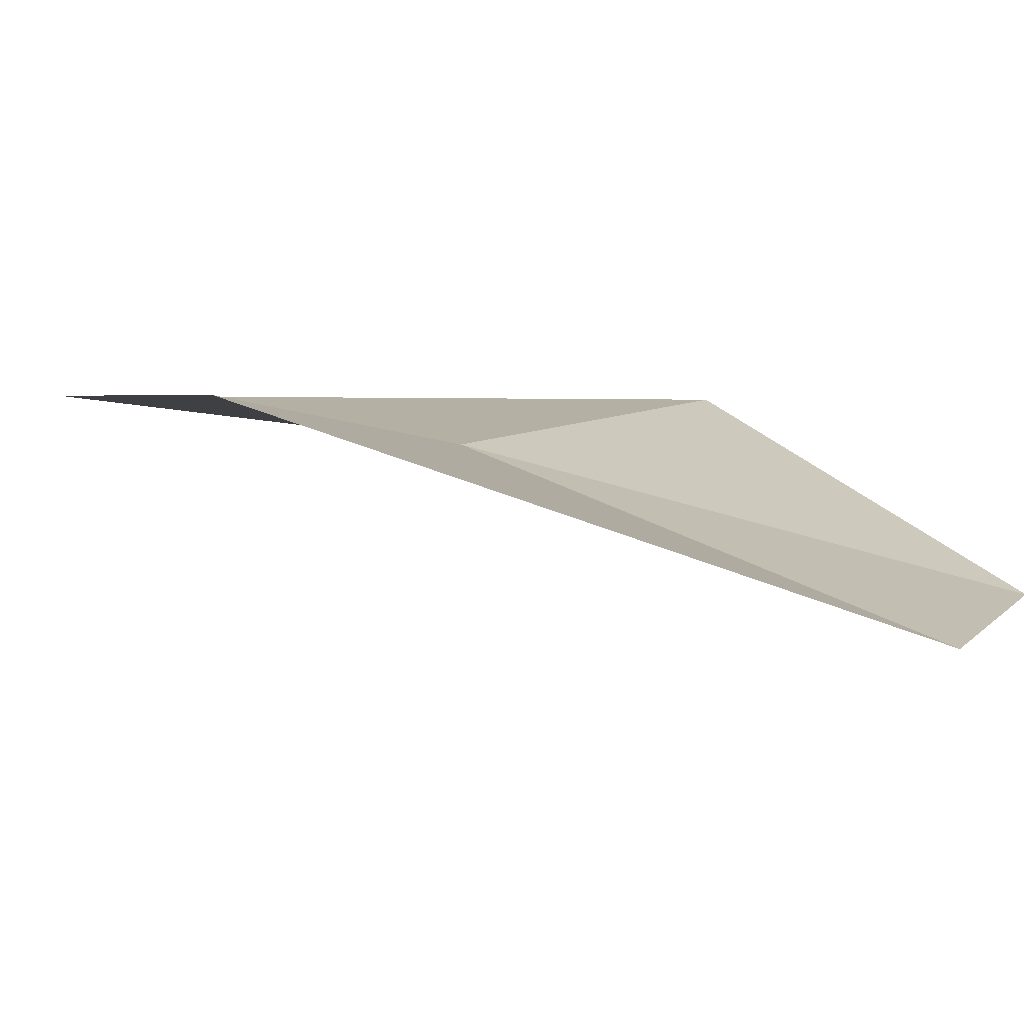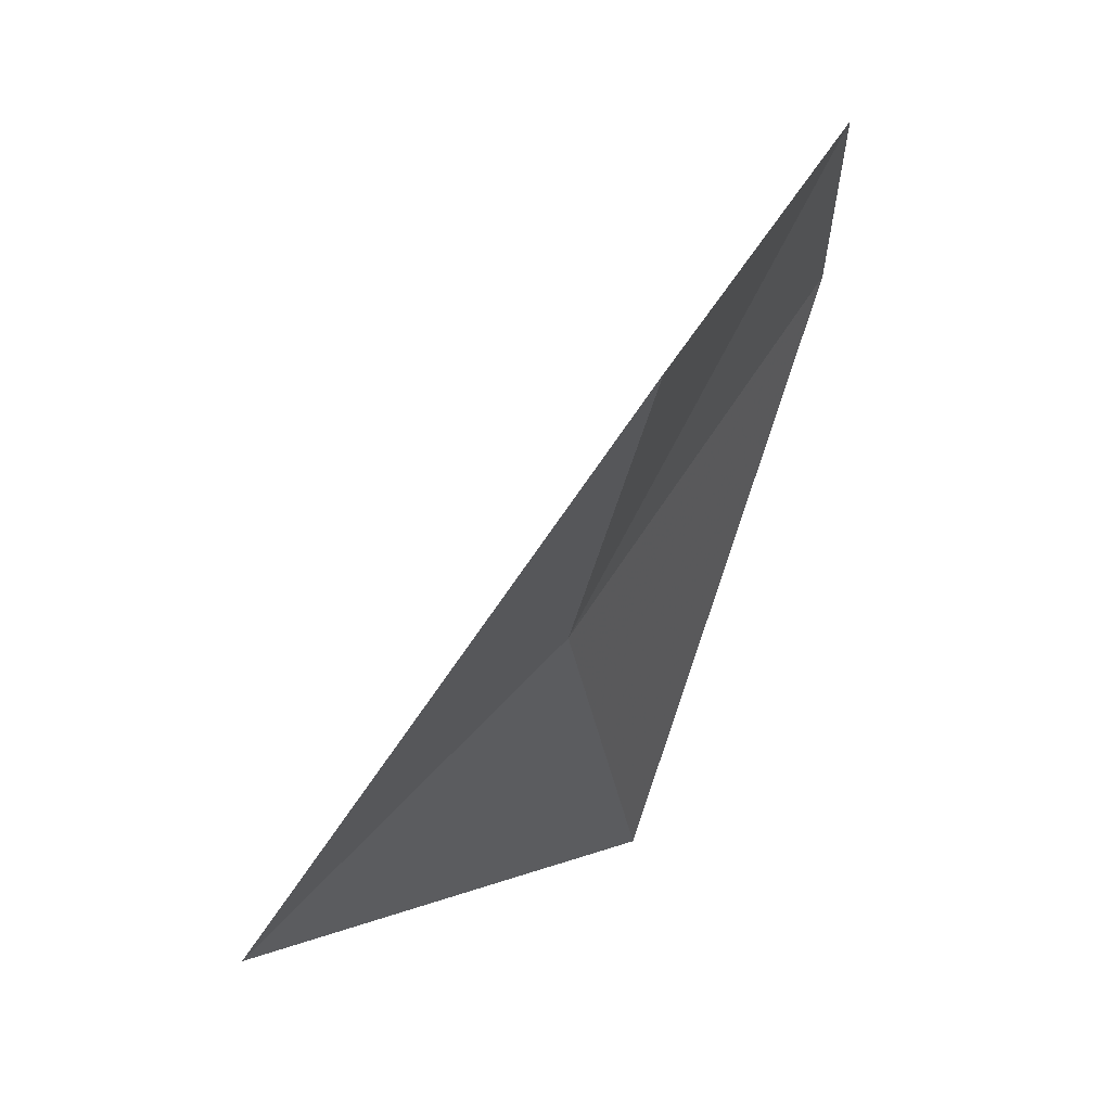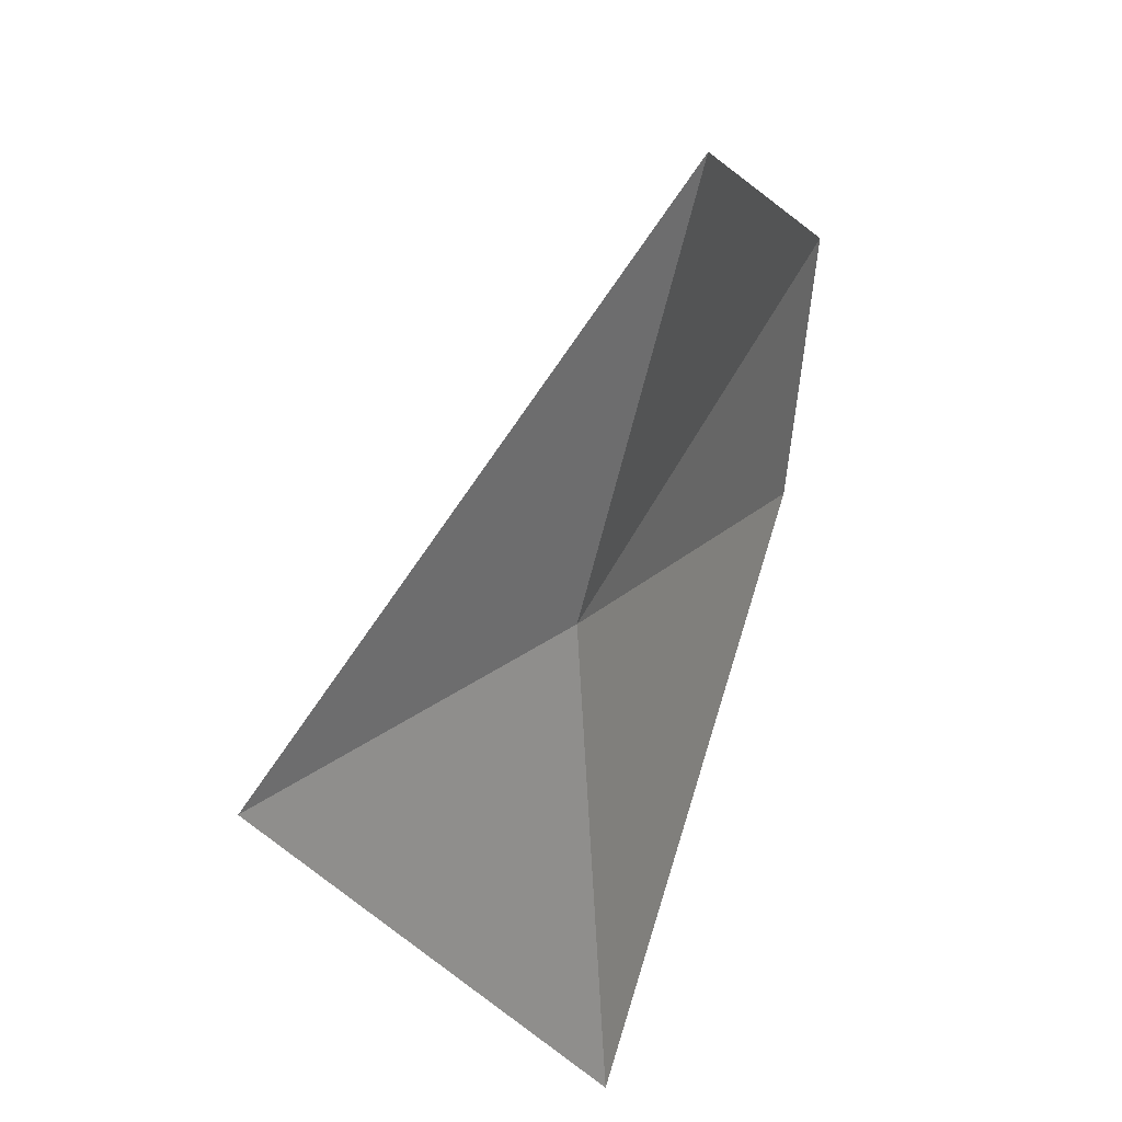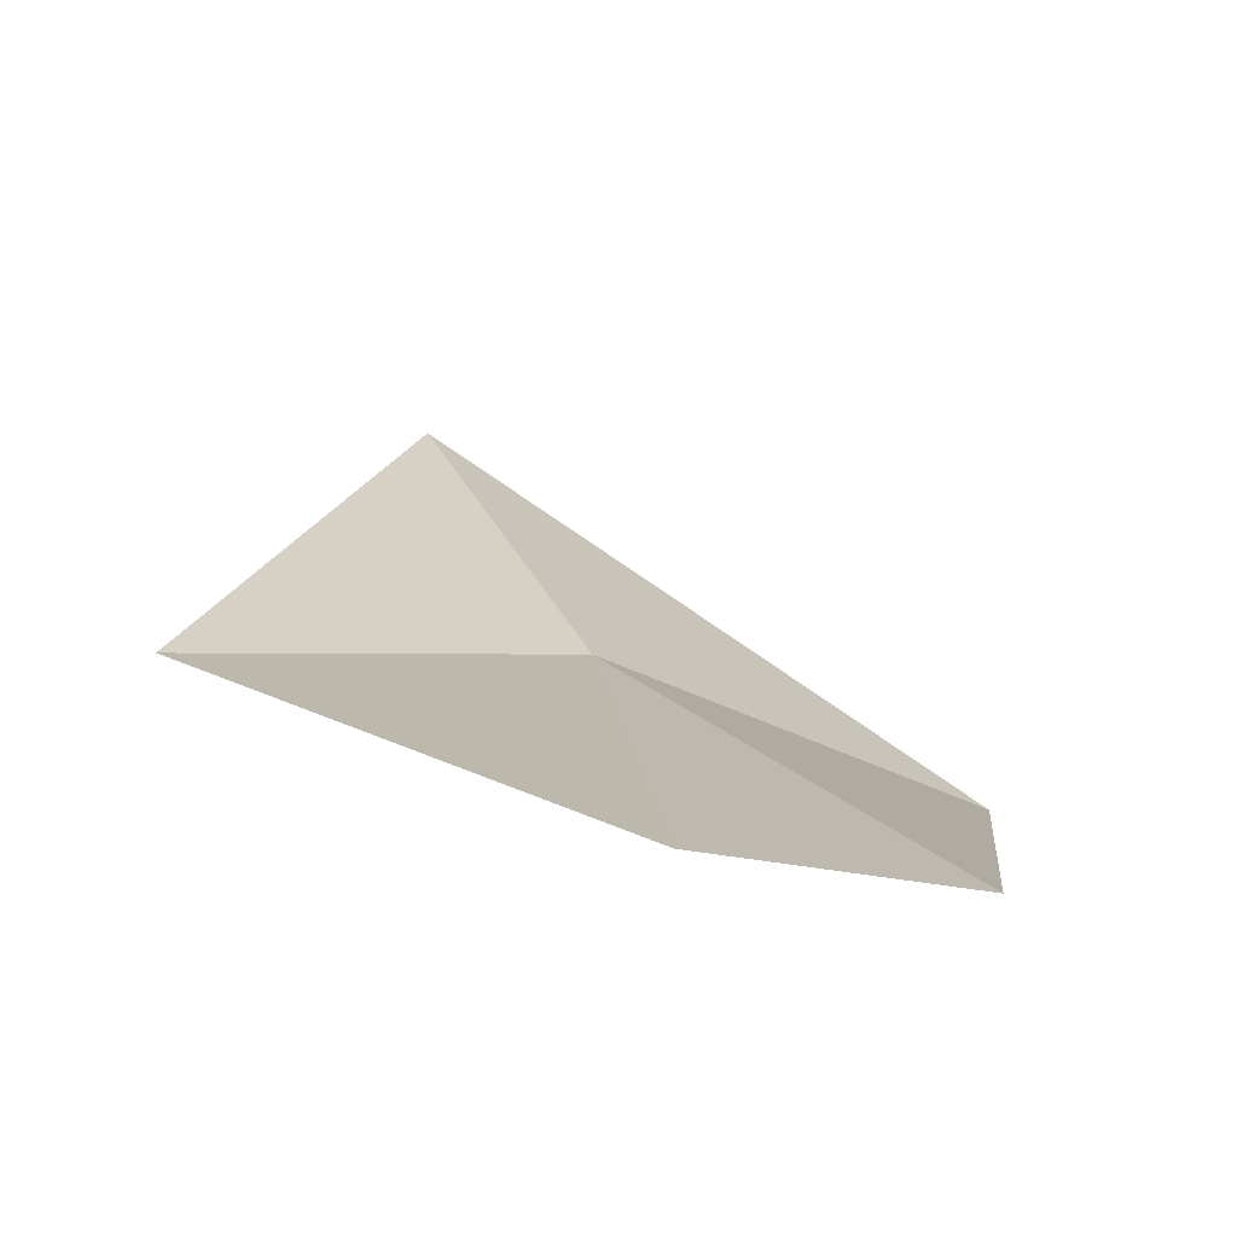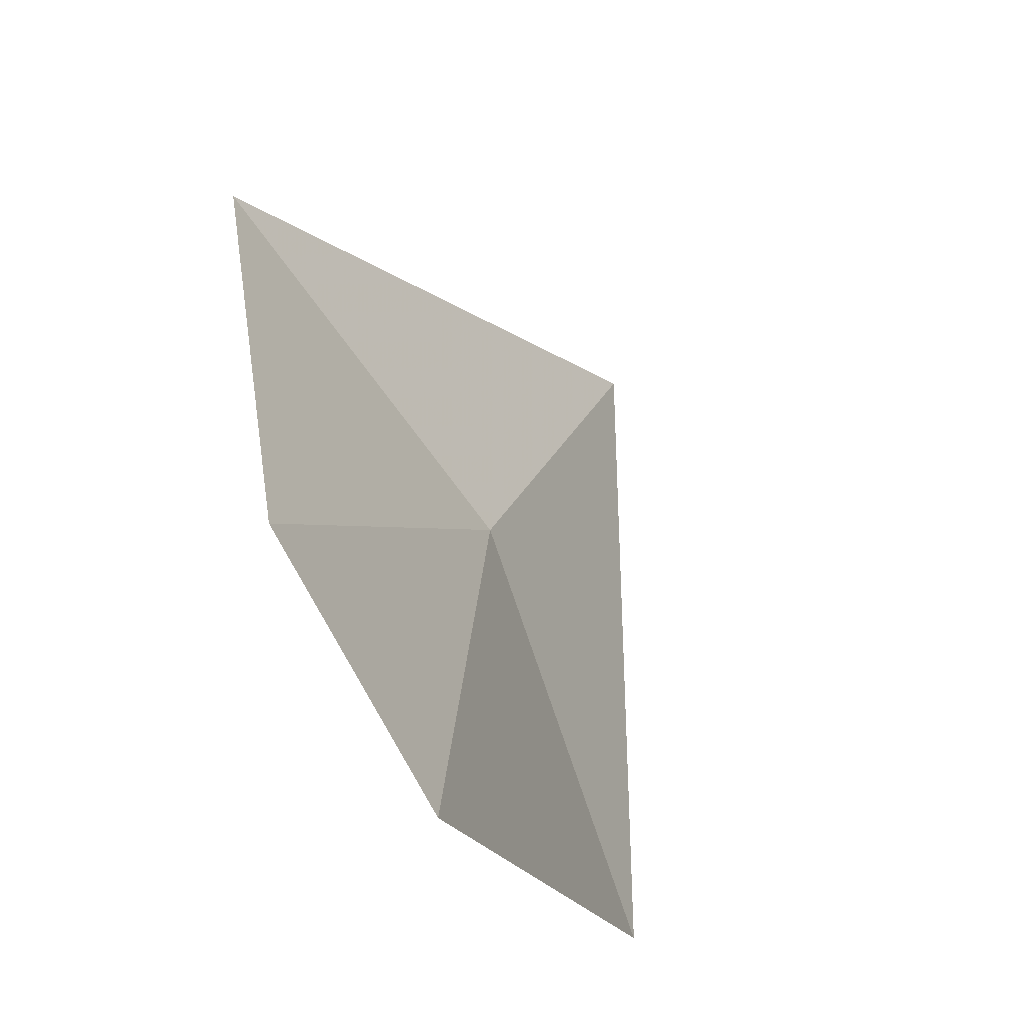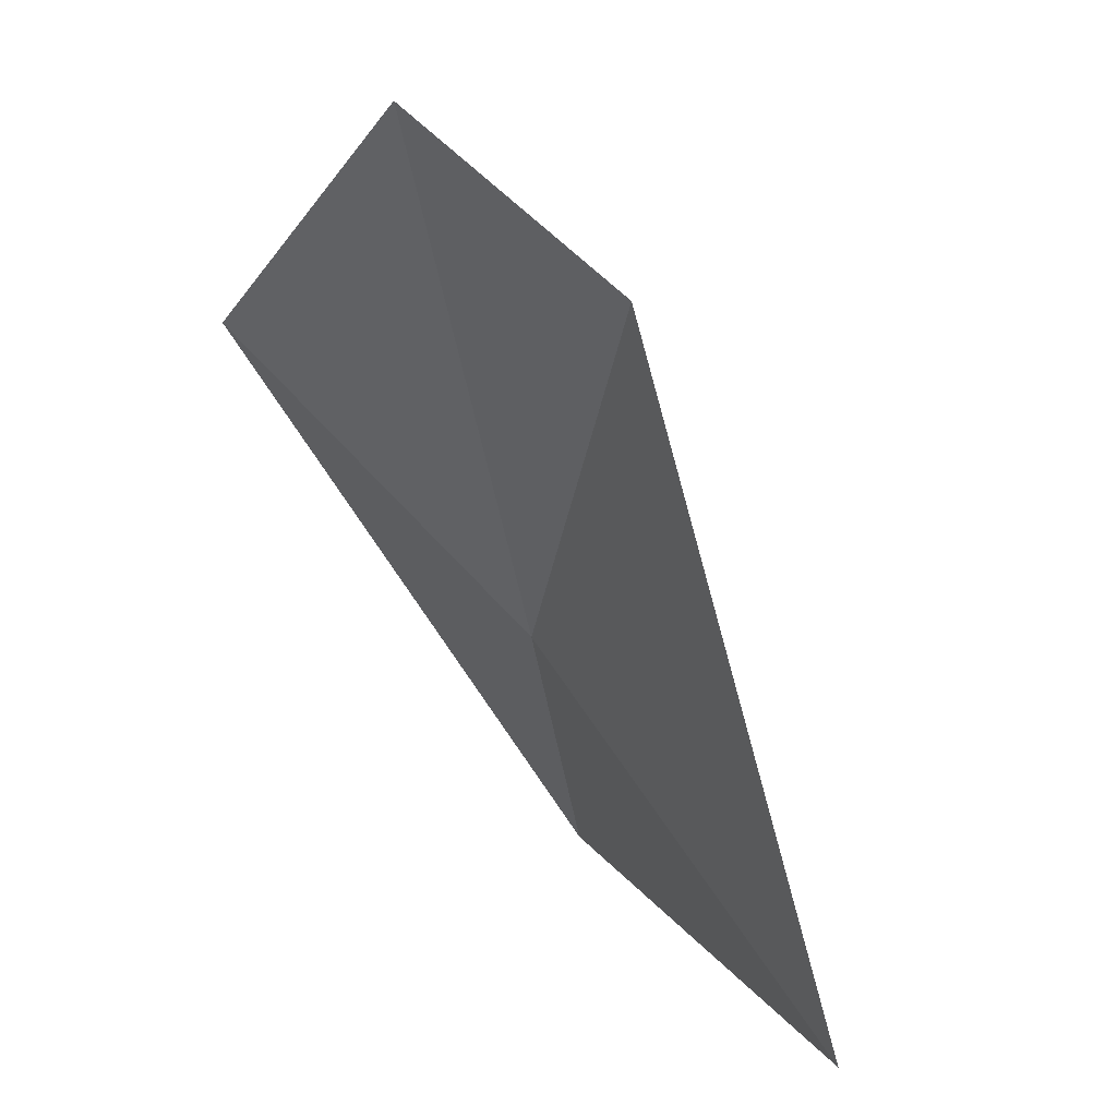
<metadata>
{"format":"obj","ext":"obj","renderer":"f3d","projection":"perspective","resolution":1024,"background":"white","views":[{"elev":-55.1,"azim":-133.5,"up":"+Y"},{"elev":11.9,"azim":177.0,"up":"+Z"},{"elev":-26.1,"azim":170.4,"up":"+Z"},{"elev":74.8,"azim":-93.3,"up":"+Z"},{"elev":66.4,"azim":-38.0,"up":"+Z"},{"elev":5.1,"azim":-55.5,"up":"+Z"}]}
</metadata>
<code>
v -6.316 6.326 9.221
v -6.495 7.398 10.17
v -5.347 6.804 8.392
v -6.62 5.103 8.168
v -7.161 6.179 10.75
v -7.215 5.388 10.22
f 1 2 3
f 1 3 4
f 1 5 2
f 1 6 5
f 1 4 6

</code>
